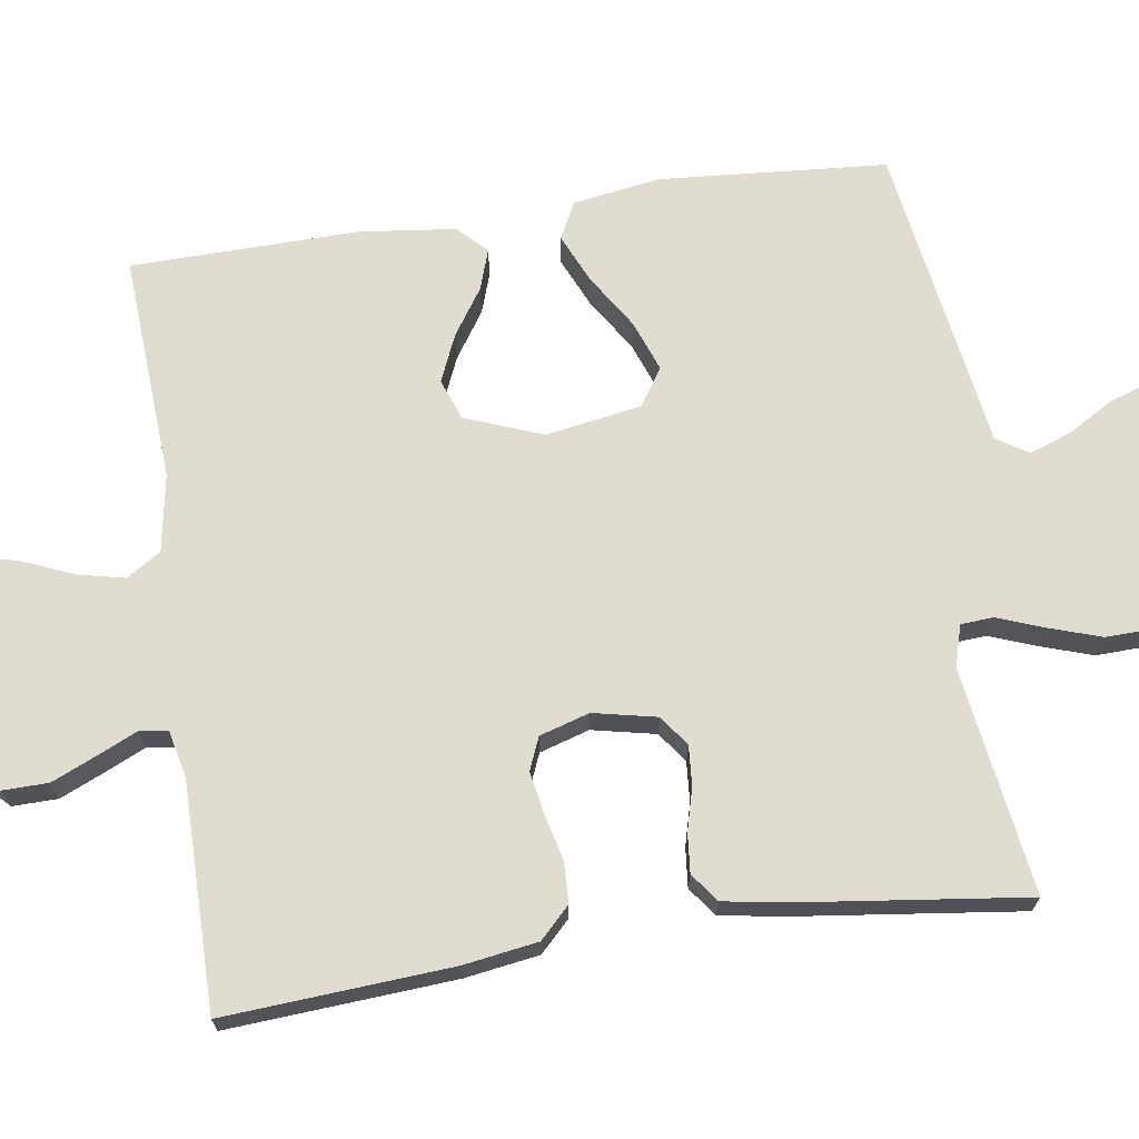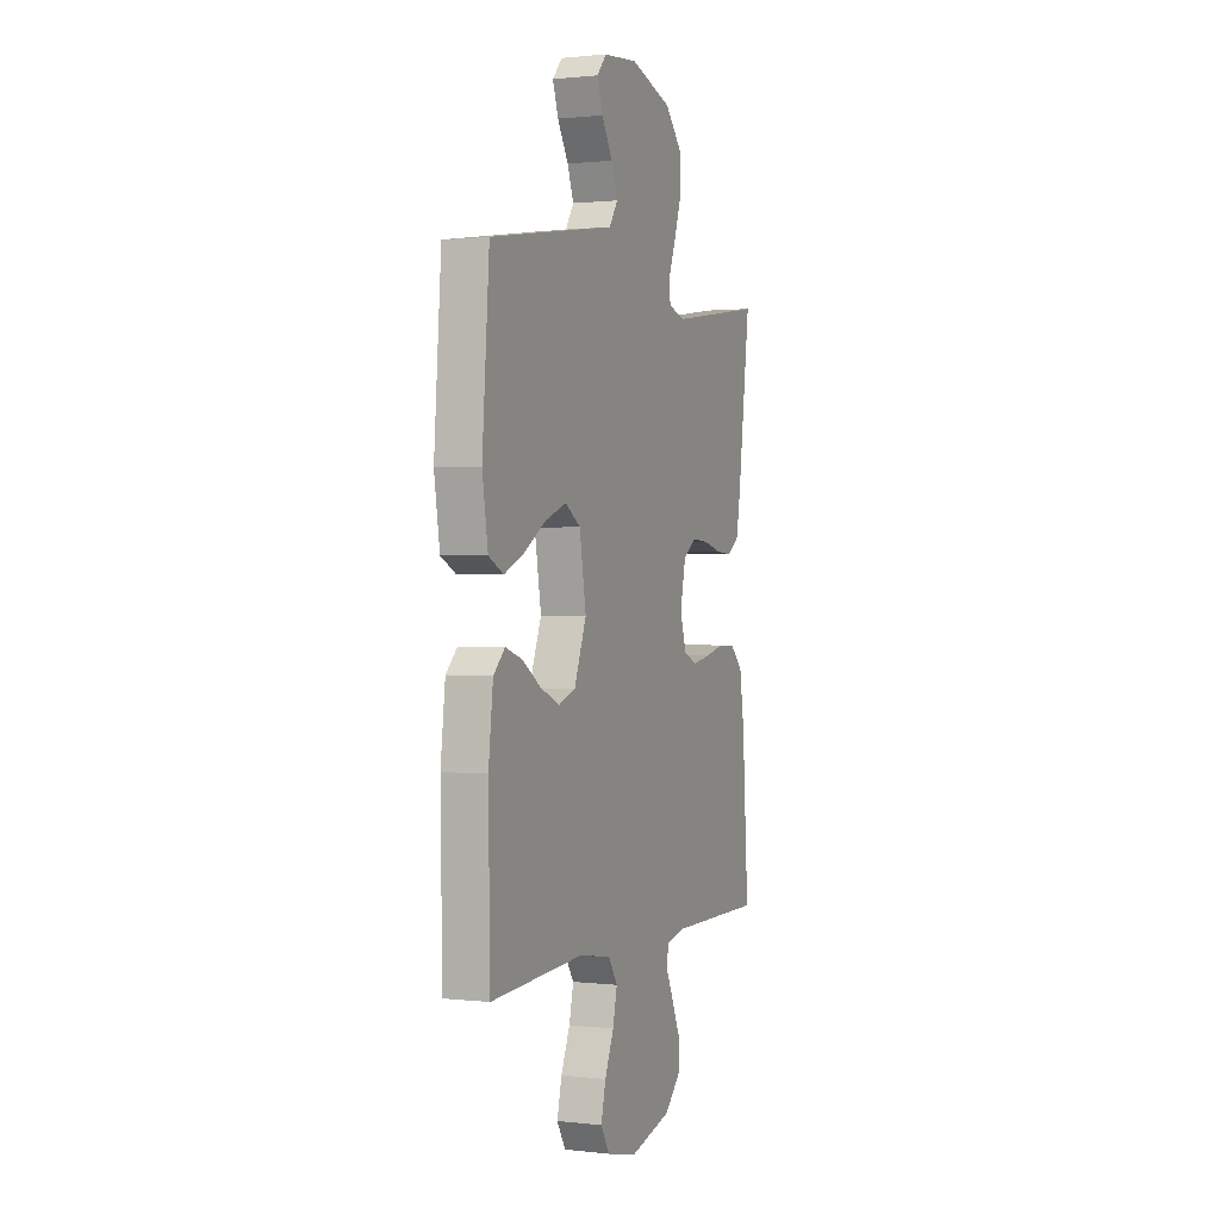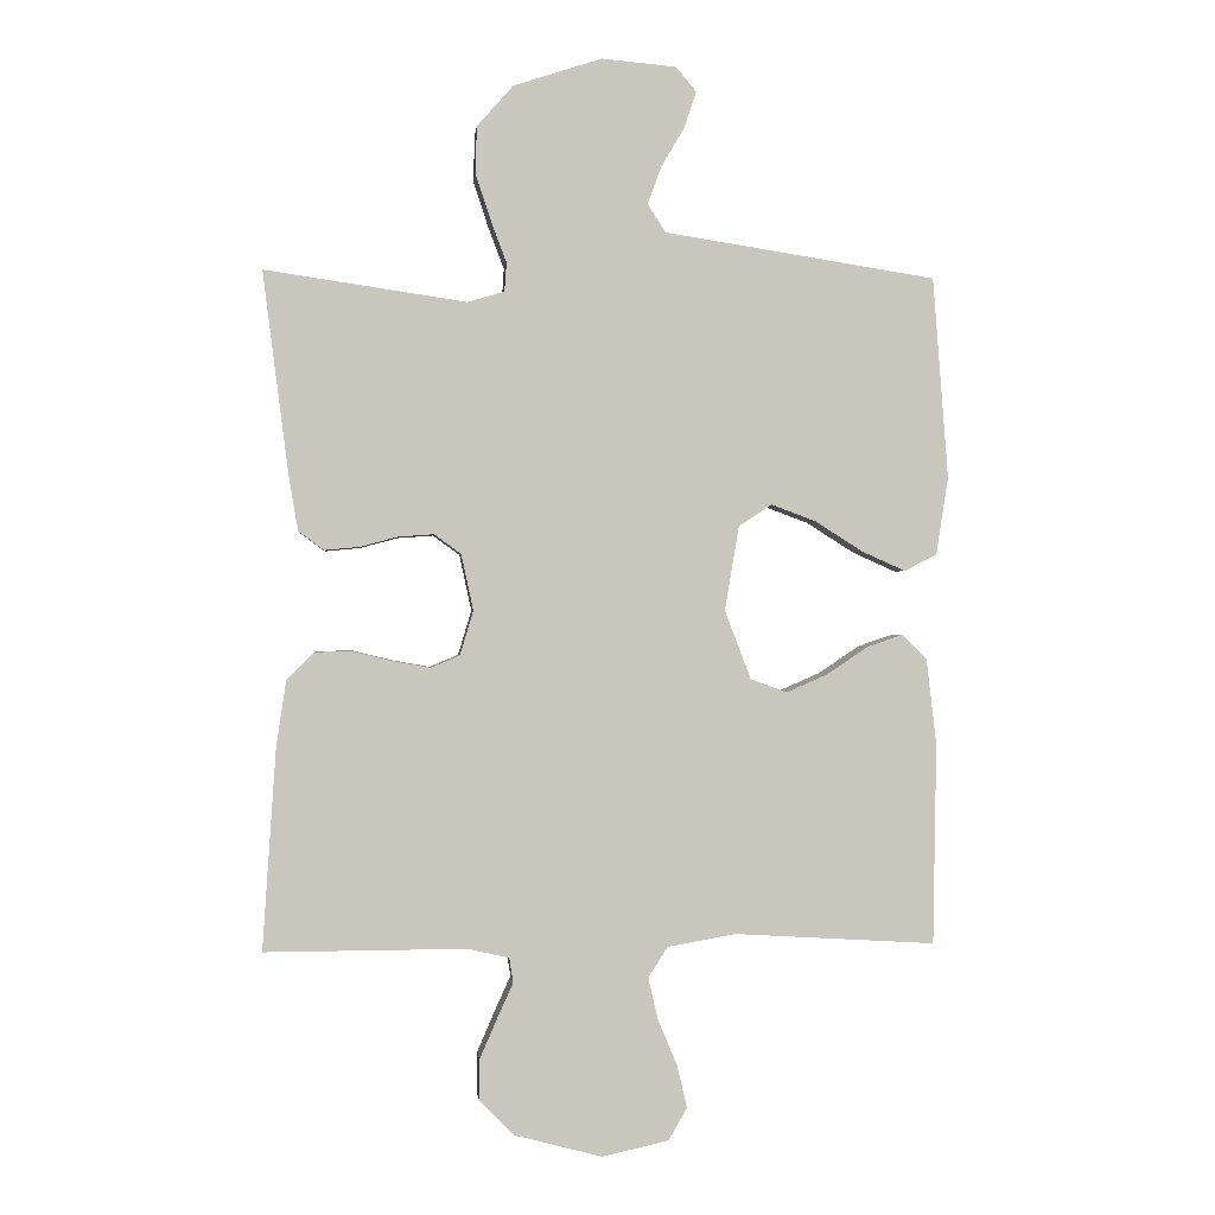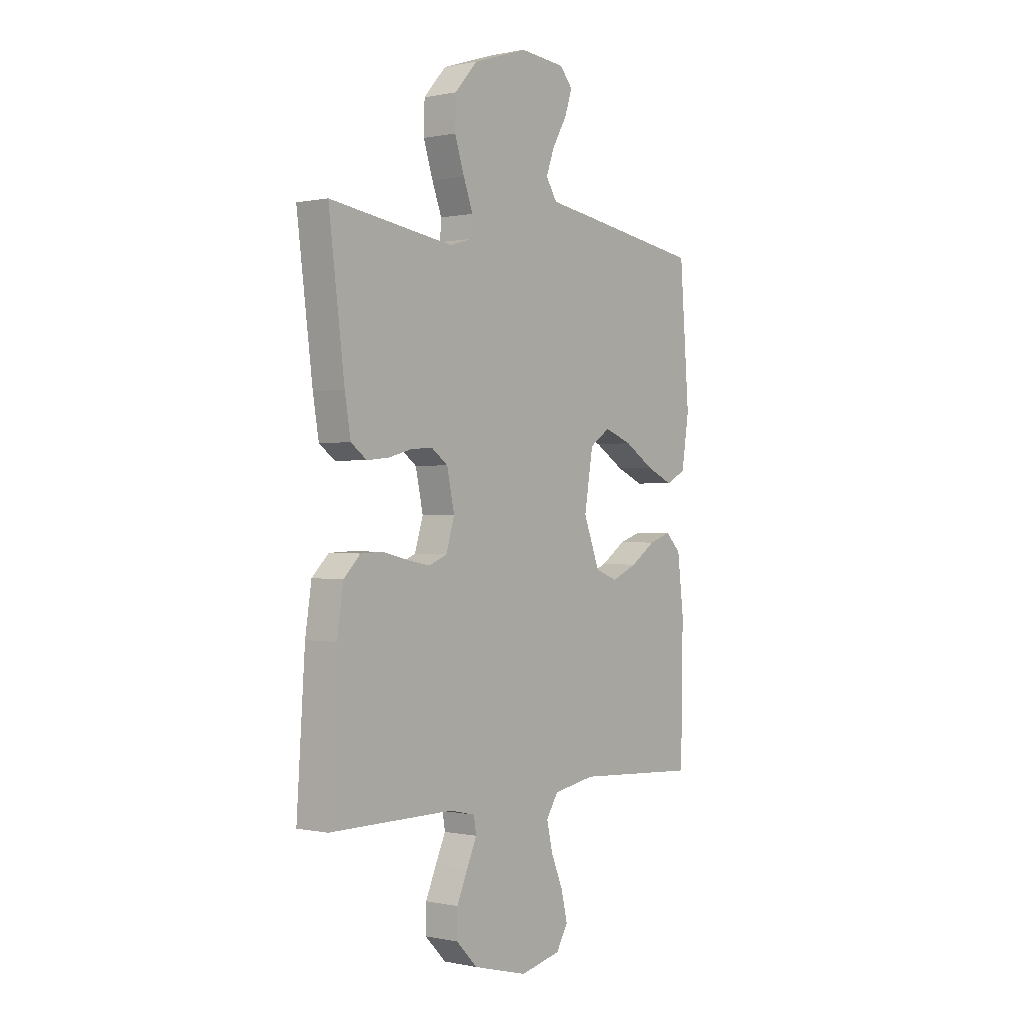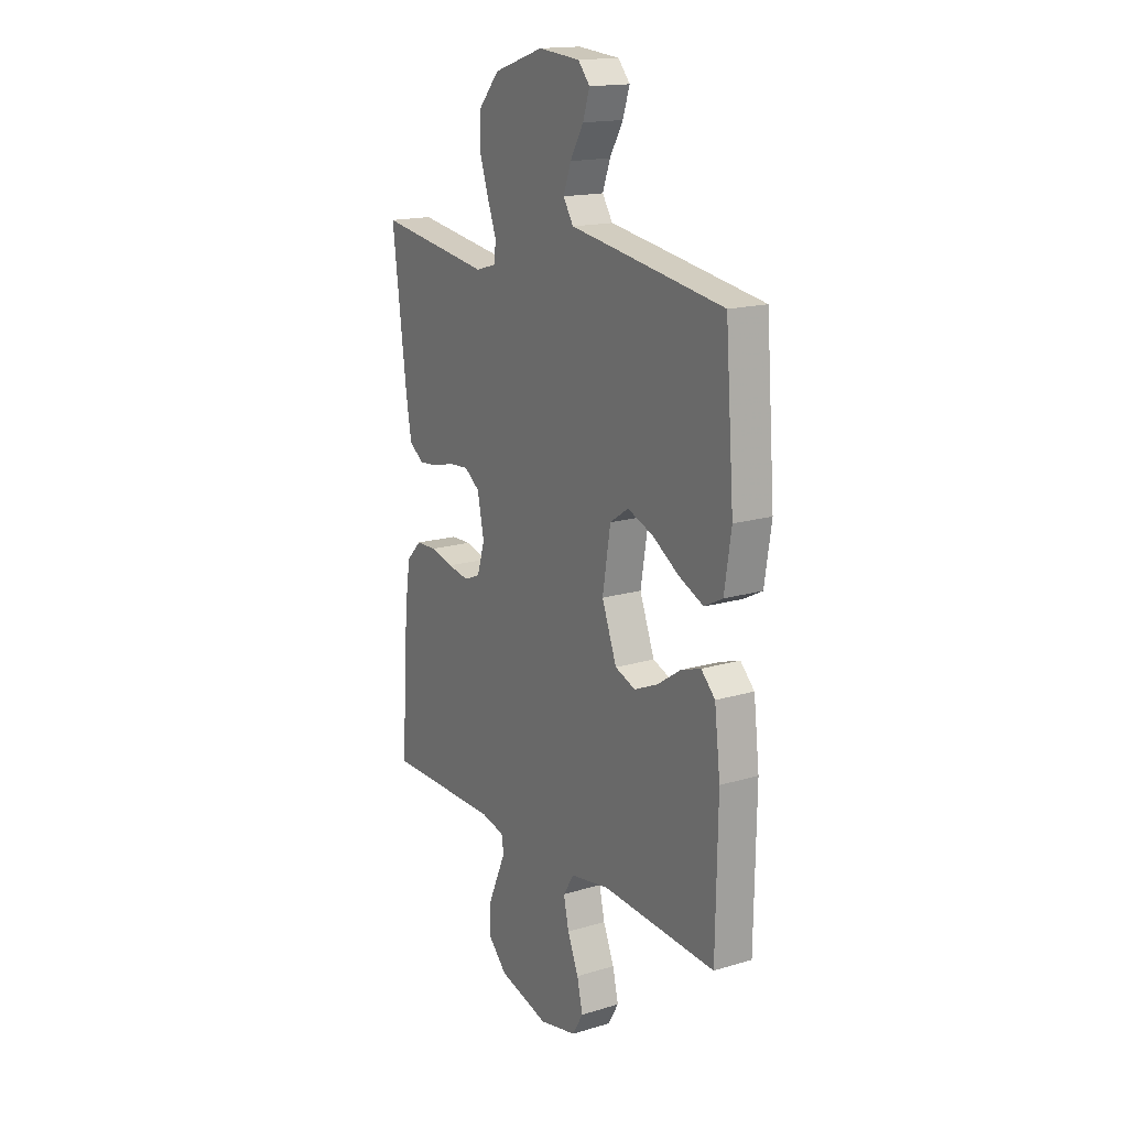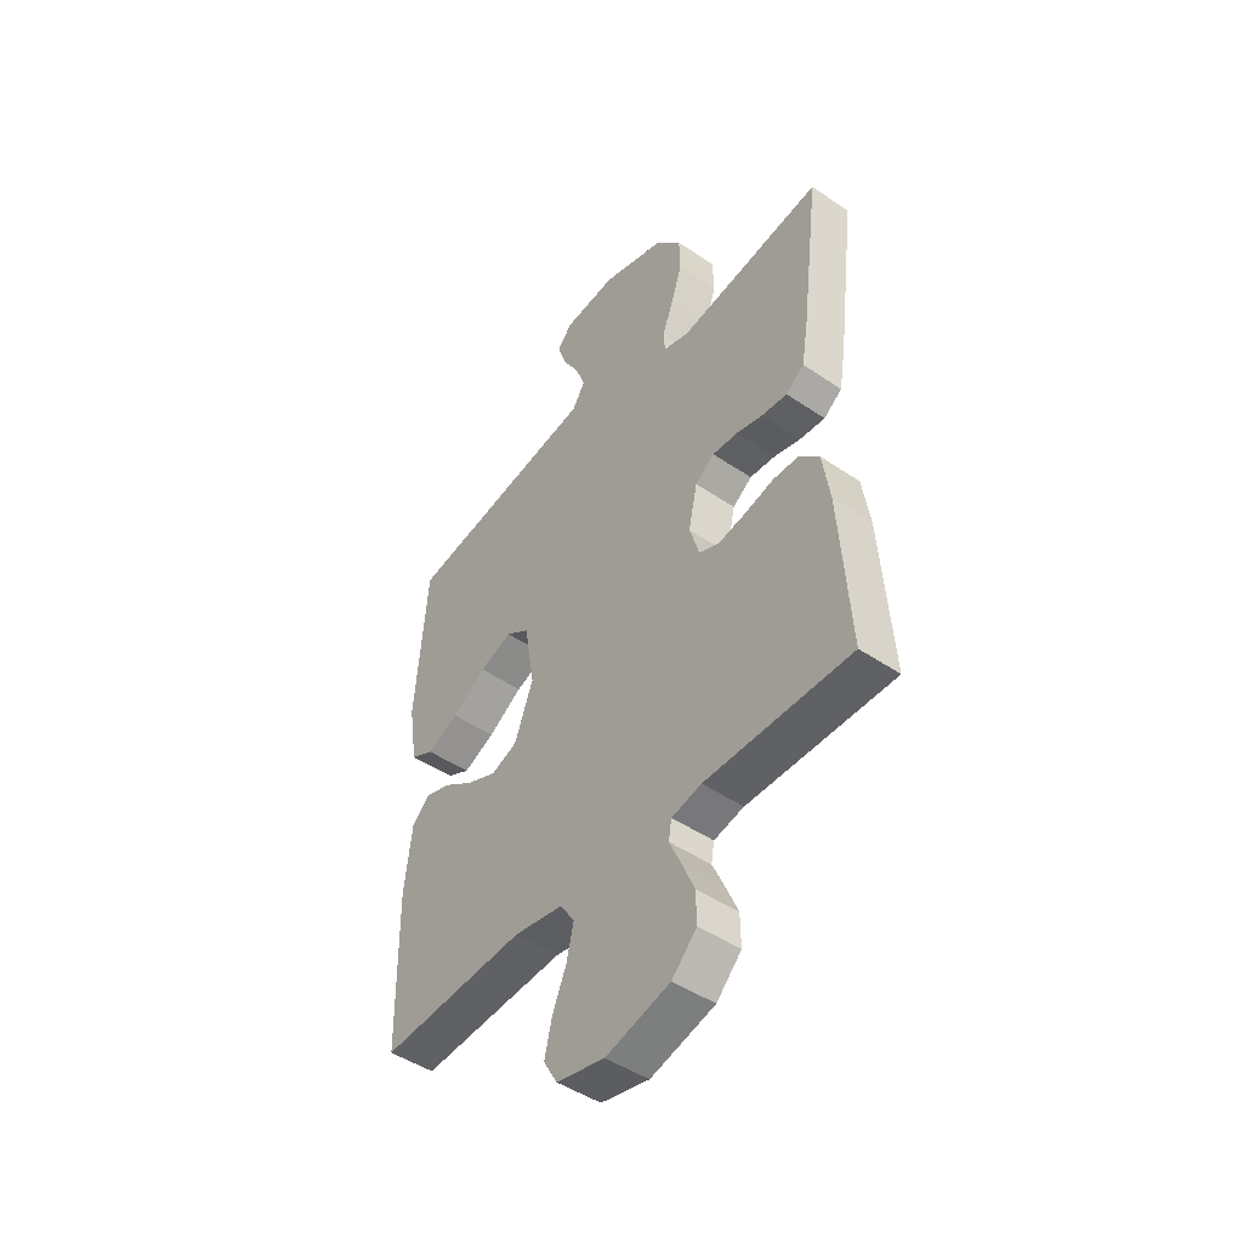
<metadata>
{"format":"obj","ext":"obj","renderer":"f3d","projection":"perspective","resolution":1024,"background":"white","views":[{"elev":69.5,"azim":-98.5,"up":"+Y"},{"elev":1.1,"azim":112.8,"up":"+Z"},{"elev":-0.1,"azim":-5.6,"up":"+Z"},{"elev":0.1,"azim":-51.7,"up":"+Z"},{"elev":16.6,"azim":58.7,"up":"+Z"},{"elev":-47.0,"azim":-127.7,"up":"+Z"}]}
</metadata>
<code>
v 0.5 0.07 0.5
v 0.523 0.07 0.2
v 0.505 0.07 0.085
v 0.457 0.07 0.06
v 0.392 0.07 0.089
v 0.321 0.07 0.134
v 0.254 0.07 0.159
v 0.205 0.07 0.126
v 0.184 0.07 0
v 0.223 0.07 -0.102
v 0.277 0.07 -0.122
v 0.339 0.07 -0.095
v 0.4 0.07 -0.054
v 0.453 0.07 -0.036
v 0.49 0.07 -0.073
v 0.505 0.07 -0.2
v 0.5 0.07 -0.5
v 0.2 0.07 -0.482
v 0.098 0.07 -0.5
v 0.069 0.07 -0.545
v 0.083 0.07 -0.607
v 0.112 0.07 -0.676
v 0.127 0.07 -0.74
v 0.099 0.07 -0.788
v 0 0.07 -0.81
v -0.132 0.07 -0.775
v -0.183 0.07 -0.723
v -0.182 0.07 -0.663
v -0.156 0.07 -0.603
v -0.132 0.07 -0.55
v -0.138 0.07 -0.513
v -0.2 0.07 -0.499
v -0.5 0.07 -0.5
v -0.48 0.07 -0.2
v -0.465 0.07 -0.101
v -0.425 0.07 -0.061
v -0.371 0.07 -0.059
v -0.31 0.07 -0.074
v -0.254 0.07 -0.084
v -0.211 0.07 -0.066
v -0.191 0.07 0
v -0.209 0.07 0.084
v -0.249 0.07 0.113
v -0.302 0.07 0.109
v -0.358 0.07 0.094
v -0.41 0.07 0.089
v -0.448 0.07 0.117
v -0.462 0.07 0.2
v -0.5 0.07 0.5
v -0.2 0.07 0.456
v -0.145 0.07 0.472
v -0.142 0.07 0.515
v -0.165 0.07 0.576
v -0.188 0.07 0.646
v -0.186 0.07 0.716
v -0.132 0.07 0.777
v 0 0.07 0.82
v 0.11 0.07 0.81
v 0.141 0.07 0.774
v 0.123 0.07 0.72
v 0.088 0.07 0.66
v 0.068 0.07 0.605
v 0.095 0.07 0.563
v 0.2 0.07 0.547
v 0.5 0 0.5
v 0.523 0 0.2
v 0.505 0 0.085
v 0.457 0 0.06
v 0.392 0 0.089
v 0.321 0 0.134
v 0.254 0 0.159
v 0.205 0 0.126
v 0.184 0 0
v 0.223 0 -0.102
v 0.277 0 -0.122
v 0.339 0 -0.095
v 0.4 0 -0.054
v 0.453 0 -0.036
v 0.49 0 -0.073
v 0.505 0 -0.2
v 0.5 0 -0.5
v 0.2 0 -0.482
v 0.098 0 -0.5
v 0.069 0 -0.545
v 0.083 0 -0.607
v 0.112 0 -0.676
v 0.127 0 -0.74
v 0.099 0 -0.788
v 0 0 -0.81
v -0.132 0 -0.775
v -0.183 0 -0.723
v -0.182 0 -0.663
v -0.156 0 -0.603
v -0.132 0 -0.55
v -0.138 0 -0.513
v -0.2 0 -0.499
v -0.5 0 -0.5
v -0.48 0 -0.2
v -0.465 0 -0.101
v -0.425 0 -0.061
v -0.371 0 -0.059
v -0.31 0 -0.074
v -0.254 0 -0.084
v -0.211 0 -0.066
v -0.191 0 0
v -0.209 0 0.084
v -0.249 0 0.113
v -0.302 0 0.109
v -0.358 0 0.094
v -0.41 0 0.089
v -0.448 0 0.117
v -0.462 0 0.2
v -0.5 0 0.5
v -0.2 0 0.456
v -0.145 0 0.472
v -0.142 0 0.515
v -0.165 0 0.576
v -0.188 0 0.646
v -0.186 0 0.716
v -0.132 0 0.777
v 0 0 0.82
v 0.11 0 0.81
v 0.141 0 0.774
v 0.123 0 0.72
v 0.088 0 0.66
v 0.068 0 0.605
v 0.095 0 0.563
v 0.2 0 0.547
f 63 64 1 2
f 58 59 60 61
f 58 61 62
f 57 58 62
f 56 57 62
f 55 56 62 63
f 52 53 54 55
f 47 48 49 50
f 47 50 51
f 44 45 46 47
f 43 44 47 51
f 42 43 51
f 41 42 51
f 35 36 37 38
f 35 38 39
f 32 33 34 35
f 31 32 35 39
f 27 28 29 30
f 25 26 27 30
f 25 30 31
f 21 22 23 24
f 20 21 24 25
f 15 16 17 18
f 15 18 19
f 12 13 14 15
f 11 12 15 19
f 10 11 19 20
f 3 4 5 6
f 3 6 7
f 2 3 7
f 52 55 63 2
f 25 31 39 40
f 20 25 40 41
f 9 10 20 41
f 8 9 41 51
f 51 52 2 7
f 7 8 51
f 66 65 128 127
f 125 124 123 122
f 126 125 122
f 126 122 121
f 126 121 120
f 127 126 120 119
f 119 118 117 116
f 114 113 112 111
f 115 114 111
f 111 110 109 108
f 115 111 108 107
f 115 107 106
f 115 106 105
f 102 101 100 99
f 103 102 99
f 99 98 97 96
f 103 99 96 95
f 94 93 92 91
f 94 91 90 89
f 95 94 89
f 88 87 86 85
f 89 88 85 84
f 82 81 80 79
f 83 82 79
f 79 78 77 76
f 83 79 76 75
f 84 83 75 74
f 70 69 68 67
f 71 70 67
f 71 67 66
f 66 127 119 116
f 104 103 95 89
f 105 104 89 84
f 105 84 74 73
f 115 105 73 72
f 71 66 116 115
f 115 72 71
f 1 65 66 2
f 2 66 67 3
f 3 67 68 4
f 4 68 69 5
f 5 69 70 6
f 6 70 71 7
f 7 71 72 8
f 8 72 73 9
f 9 73 74 10
f 10 74 75 11
f 11 75 76 12
f 12 76 77 13
f 13 77 78 14
f 14 78 79 15
f 15 79 80 16
f 16 80 81 17
f 17 81 82 18
f 18 82 83 19
f 19 83 84 20
f 20 84 85 21
f 21 85 86 22
f 22 86 87 23
f 23 87 88 24
f 24 88 89 25
f 25 89 90 26
f 26 90 91 27
f 27 91 92 28
f 28 92 93 29
f 29 93 94 30
f 30 94 95 31
f 31 95 96 32
f 32 96 97 33
f 33 97 98 34
f 34 98 99 35
f 35 99 100 36
f 36 100 101 37
f 37 101 102 38
f 38 102 103 39
f 39 103 104 40
f 40 104 105 41
f 41 105 106 42
f 42 106 107 43
f 43 107 108 44
f 44 108 109 45
f 45 109 110 46
f 46 110 111 47
f 47 111 112 48
f 48 112 113 49
f 49 113 114 50
f 50 114 115 51
f 51 115 116 52
f 52 116 117 53
f 53 117 118 54
f 54 118 119 55
f 55 119 120 56
f 56 120 121 57
f 57 121 122 58
f 58 122 123 59
f 59 123 124 60
f 60 124 125 61
f 61 125 126 62
f 62 126 127 63
f 63 127 128 64
f 64 128 65 1

</code>
